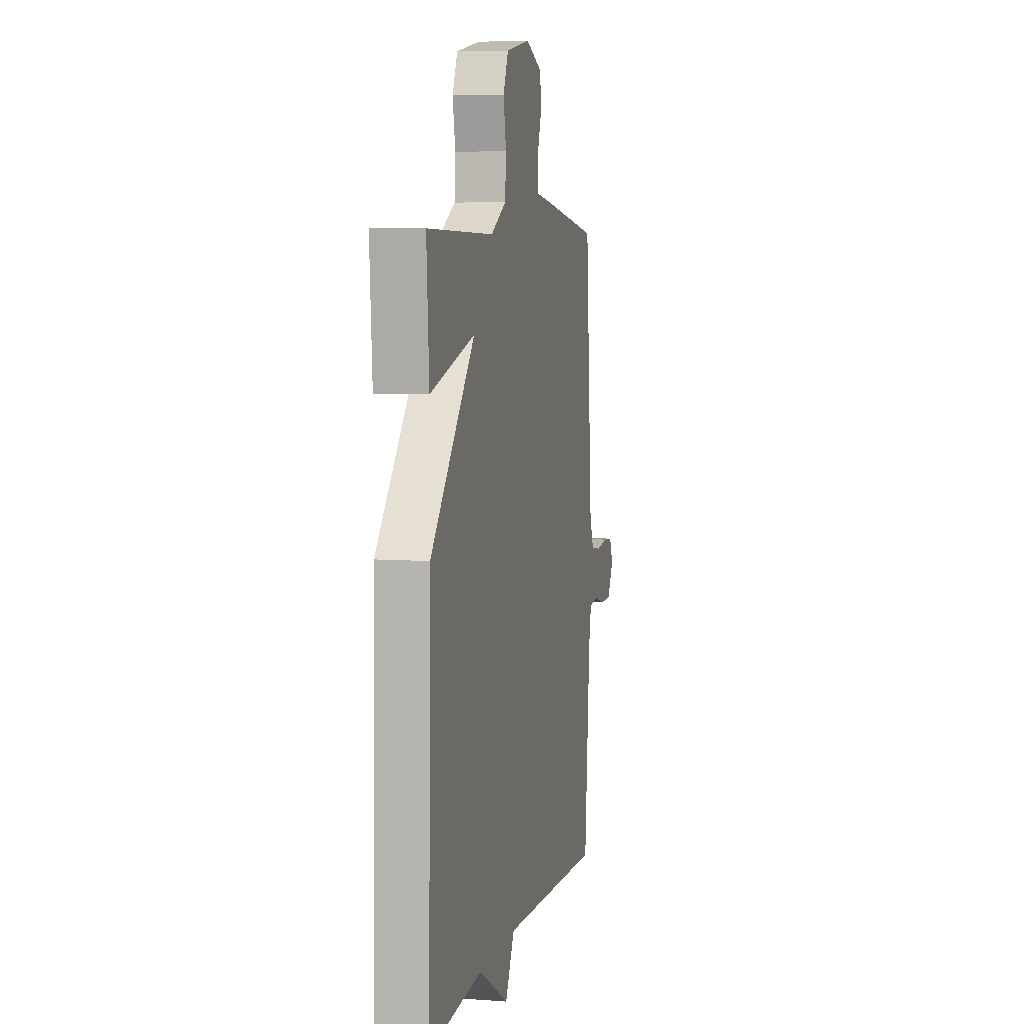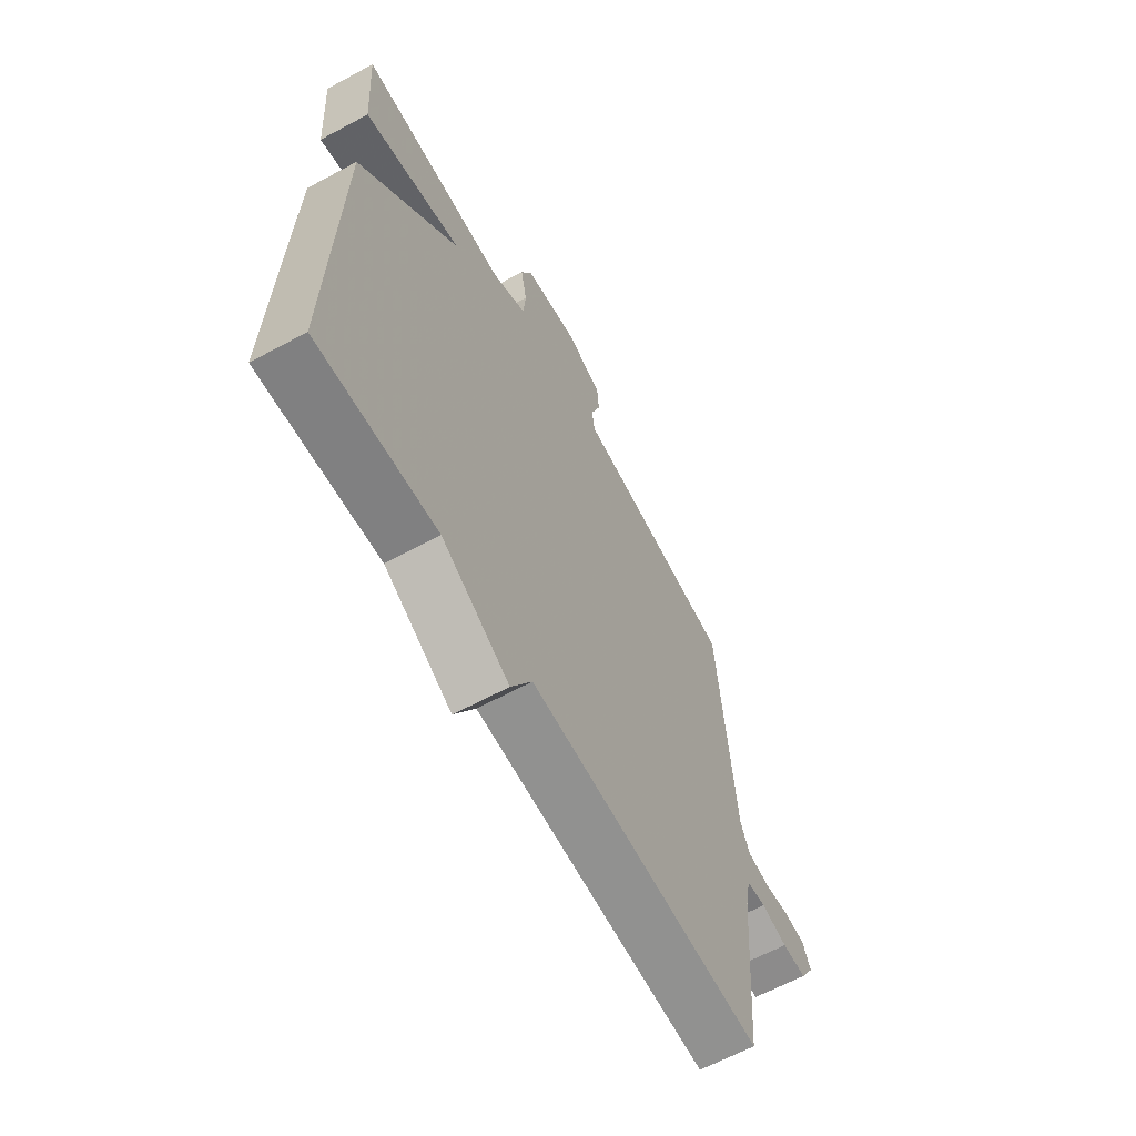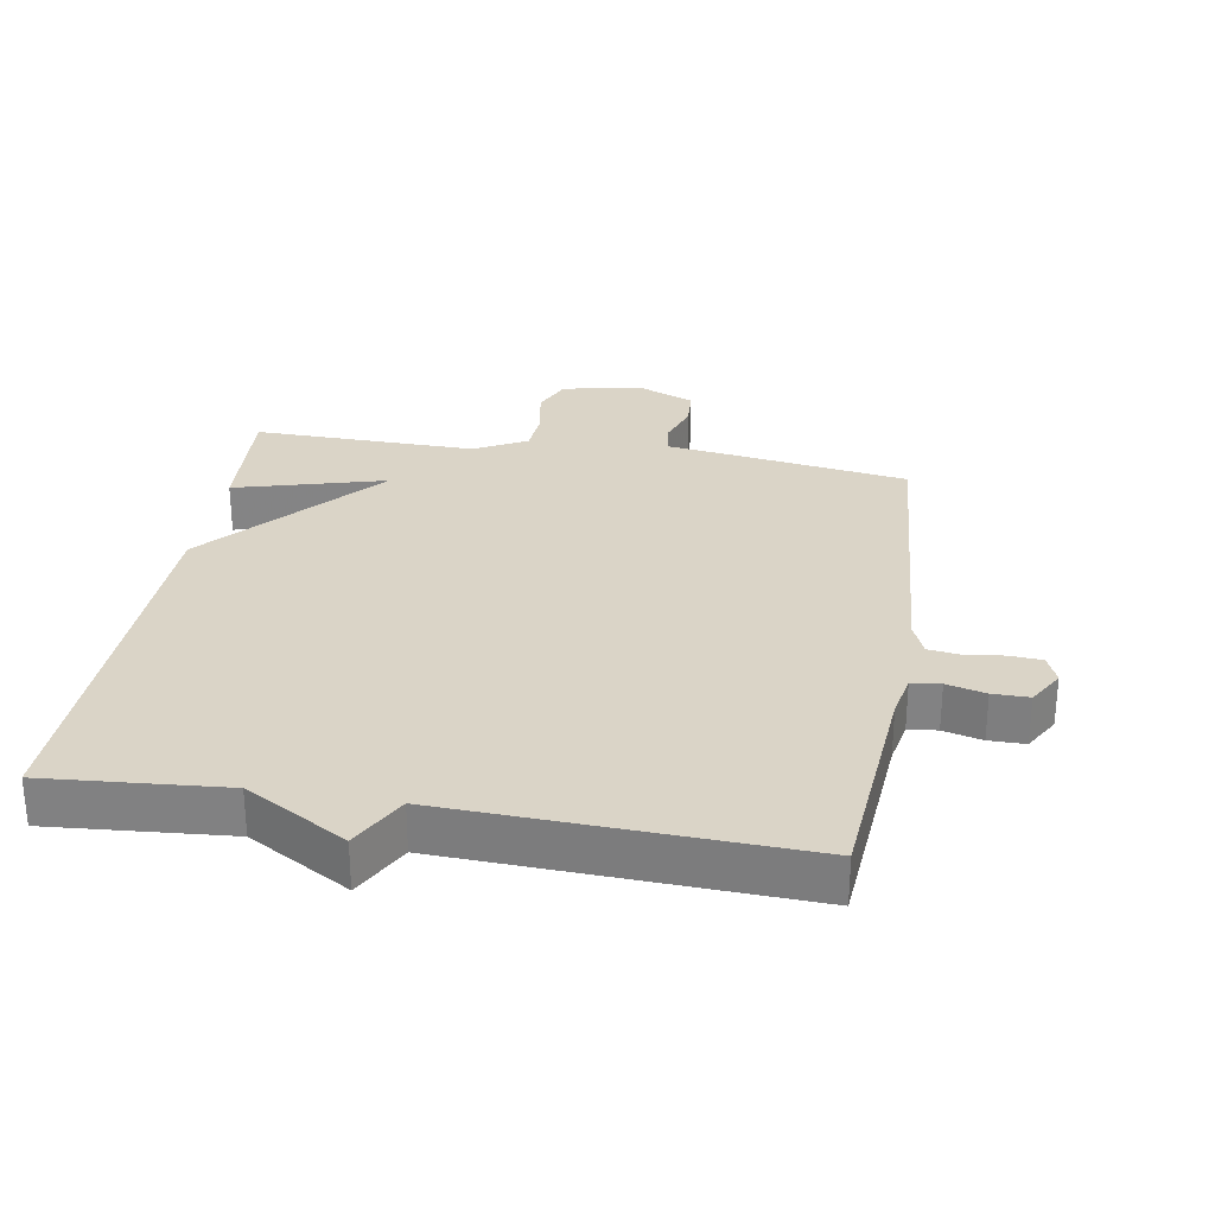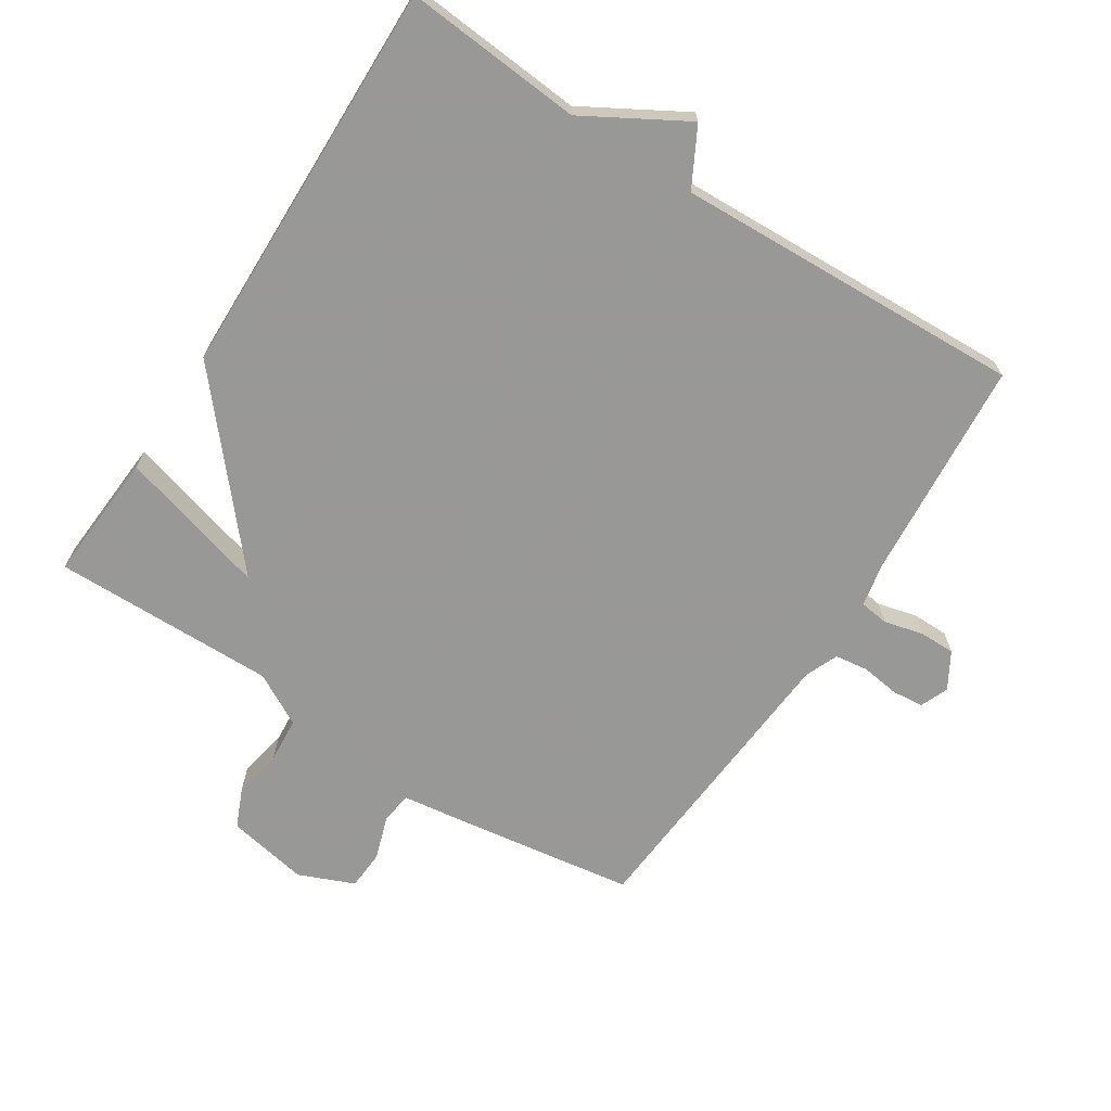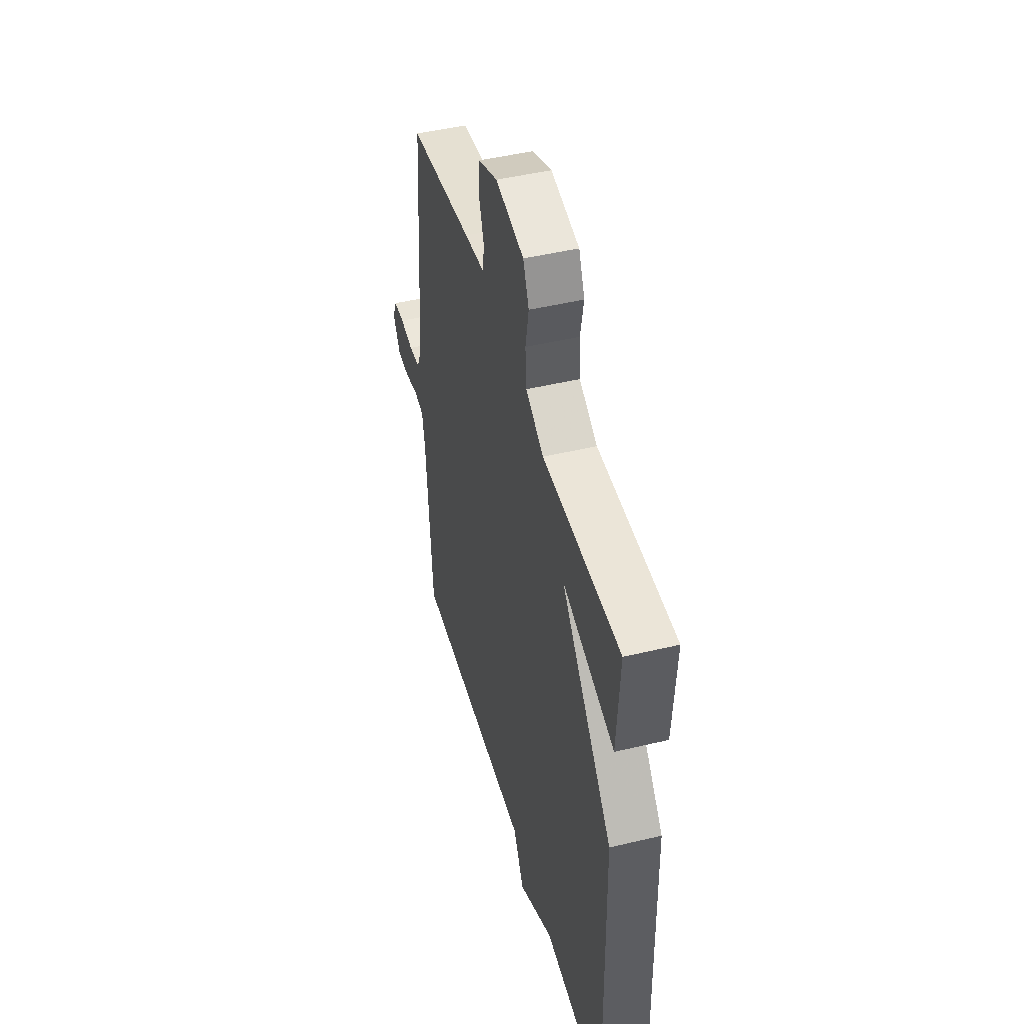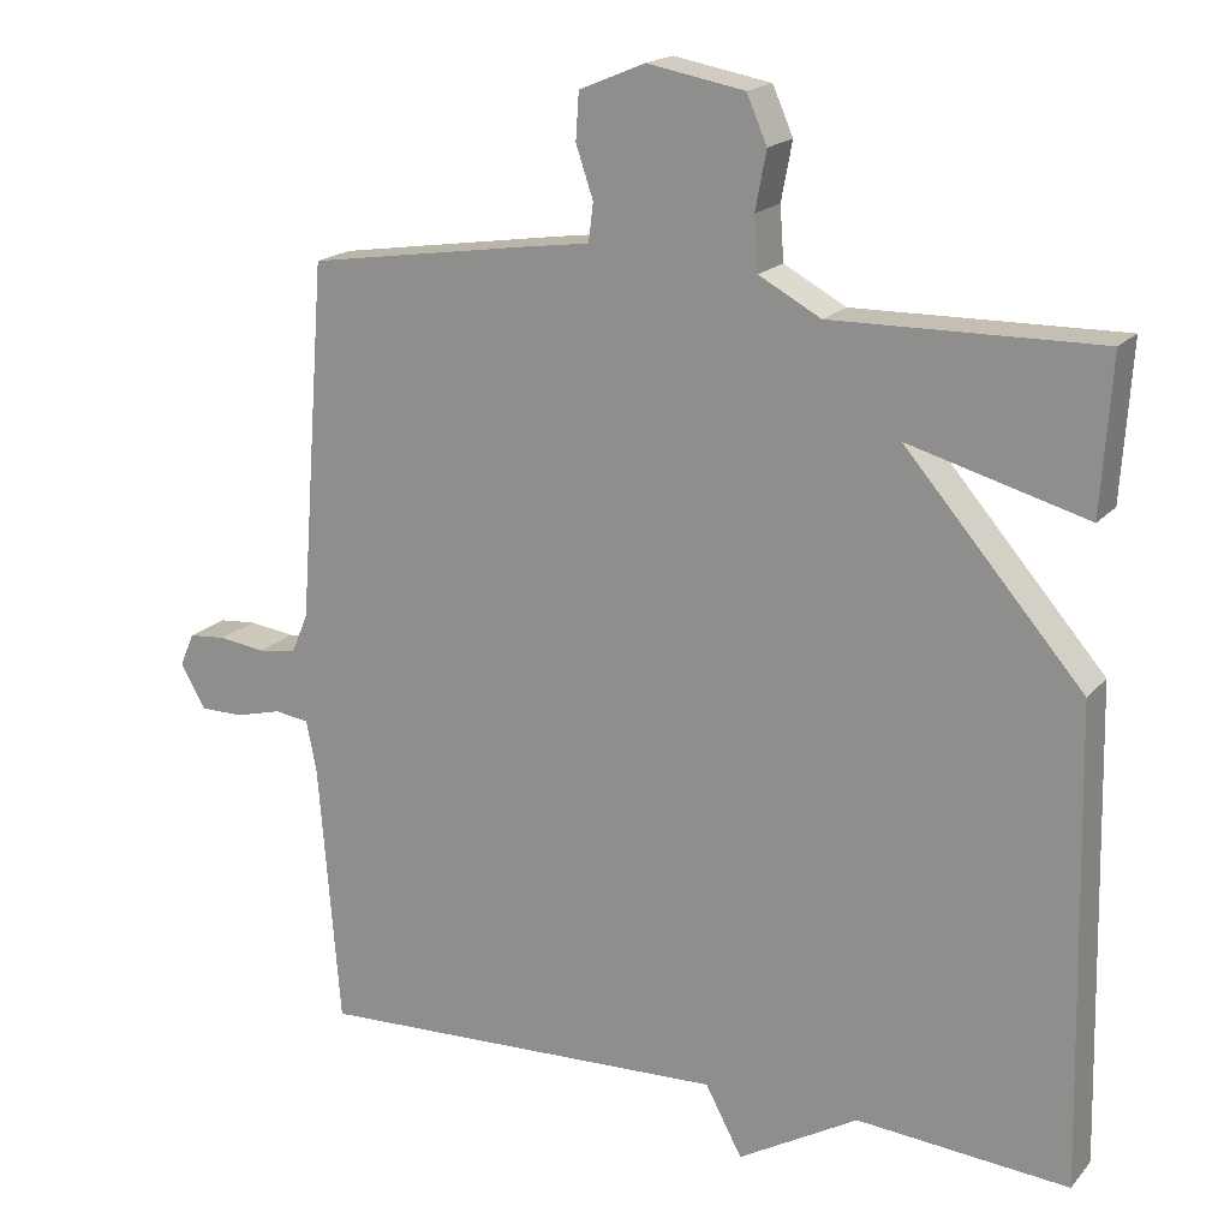
<metadata>
{"format":"obj","ext":"obj","renderer":"f3d","projection":"perspective","resolution":1024,"background":"white","views":[{"elev":6.2,"azim":102.7,"up":"+Z"},{"elev":-64.0,"azim":118.5,"up":"+Z"},{"elev":28.9,"azim":-170.4,"up":"+Y"},{"elev":-68.5,"azim":147.2,"up":"+Y"},{"elev":47.0,"azim":74.8,"up":"+Z"},{"elev":18.2,"azim":27.3,"up":"+Z"}]}
</metadata>
<code>
v -0.5 0.07 0.5
v -0.219 0.07 0.542
v -0.131 0.07 0.554
v -0.125 0.07 0.603
v -0.147 0.07 0.668
v -0.143 0.07 0.728
v -0.059 0.07 0.763
v 0.065 0.07 0.74
v 0.091 0.07 0.68
v 0.077 0.07 0.606
v 0.082 0.07 0.538
v 0.161 0.07 0.495
v 0.5 0.07 0.5
v 0.487 0.07 0.304
v 0.26 0.07 0.367
v 0.487 0.07 0.104
v 0.5 0.07 -0.5
v 0.23 0.07 -0.478
v 0.077 0.07 -0.566
v 0.03 0.07 -0.478
v -0.5 0.07 -0.5
v -0.527 0.07 -0.164
v -0.54 0.07 -0.098
v -0.584 0.07 -0.092
v -0.643 0.07 -0.107
v -0.698 0.07 -0.107
v -0.73 0.07 -0.052
v -0.712 0.07 -0.009
v -0.664 0.07 -0.005
v -0.606 0.07 -0.013
v -0.556 0.07 -0.006
v -0.535 0.07 0.044
v -0.5 0 0.5
v -0.219 0 0.542
v -0.131 0 0.554
v -0.125 0 0.603
v -0.147 0 0.668
v -0.143 0 0.728
v -0.059 0 0.763
v 0.065 0 0.74
v 0.091 0 0.68
v 0.077 0 0.606
v 0.082 0 0.538
v 0.161 0 0.495
v 0.5 0 0.5
v 0.487 0 0.304
v 0.26 0 0.367
v 0.487 0 0.104
v 0.5 0 -0.5
v 0.23 0 -0.478
v 0.077 0 -0.566
v 0.03 0 -0.478
v -0.5 0 -0.5
v -0.527 0 -0.164
v -0.54 0 -0.098
v -0.584 0 -0.092
v -0.643 0 -0.107
v -0.698 0 -0.107
v -0.73 0 -0.052
v -0.712 0 -0.009
v -0.664 0 -0.005
v -0.606 0 -0.013
v -0.556 0 -0.006
v -0.535 0 0.044
f 28 29 30
f 27 28 30
f 26 27 30
f 25 26 30
f 24 25 30
f 23 24 30 31
f 22 23 31 32
f 1 2 3
f 32 1 3
f 22 32 3
f 21 22 3
f 20 21 3
f 15 16 17 18
f 20 3 4
f 19 20 4
f 18 19 4
f 15 18 4
f 12 13 14 15
f 8 9 10
f 7 8 10
f 6 7 10
f 5 6 10
f 4 5 10
f 4 10 11
f 4 11 12 15
f 62 61 60
f 62 60 59
f 62 59 58
f 62 58 57
f 62 57 56
f 63 62 56 55
f 64 63 55 54
f 35 34 33
f 35 33 64
f 35 64 54
f 35 54 53
f 35 53 52
f 50 49 48 47
f 36 35 52
f 36 52 51
f 36 51 50
f 36 50 47
f 47 46 45 44
f 42 41 40
f 42 40 39
f 42 39 38
f 42 38 37
f 42 37 36
f 43 42 36
f 47 44 43 36
f 1 33 34 2
f 2 34 35 3
f 3 35 36 4
f 4 36 37 5
f 5 37 38 6
f 6 38 39 7
f 7 39 40 8
f 8 40 41 9
f 9 41 42 10
f 10 42 43 11
f 11 43 44 12
f 12 44 45 13
f 13 45 46 14
f 14 46 47 15
f 15 47 48 16
f 16 48 49 17
f 17 49 50 18
f 18 50 51 19
f 19 51 52 20
f 20 52 53 21
f 21 53 54 22
f 22 54 55 23
f 23 55 56 24
f 24 56 57 25
f 25 57 58 26
f 26 58 59 27
f 27 59 60 28
f 28 60 61 29
f 29 61 62 30
f 30 62 63 31
f 31 63 64 32
f 32 64 33 1

</code>
